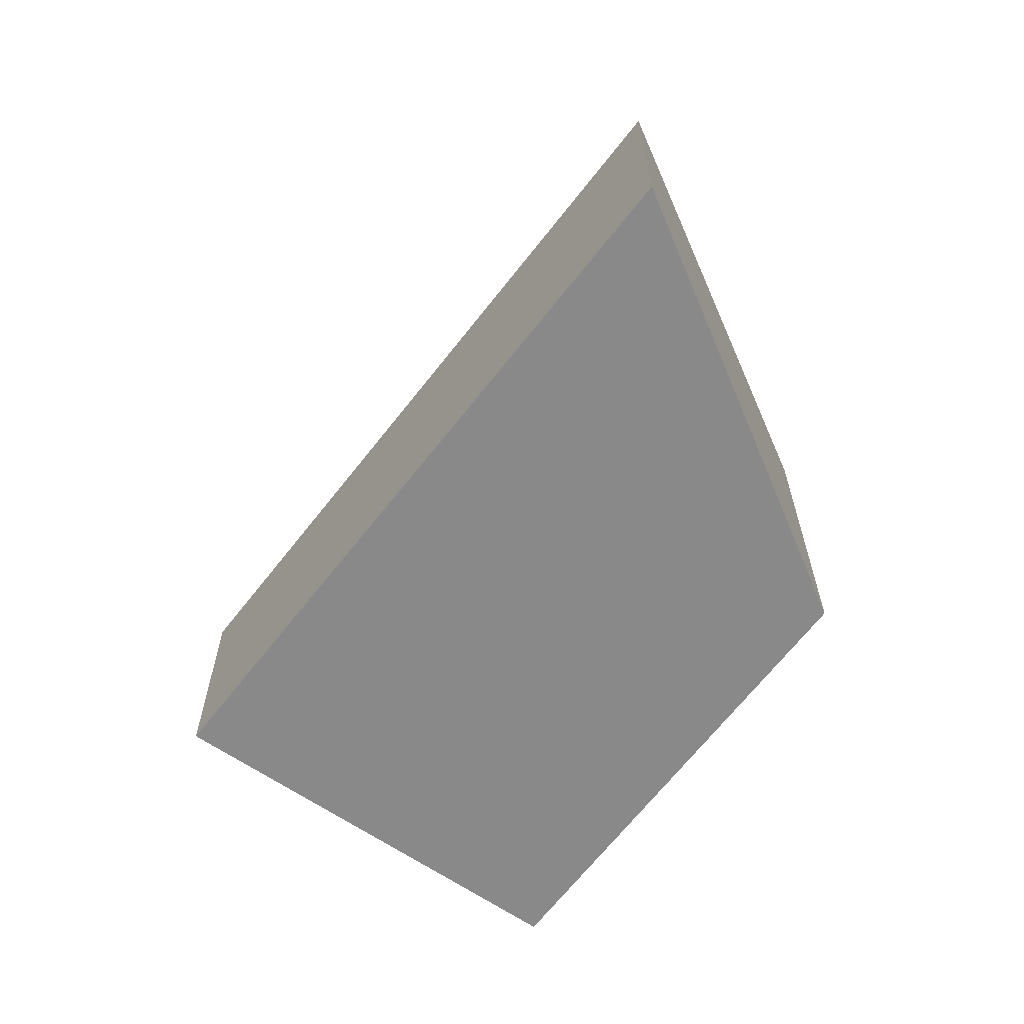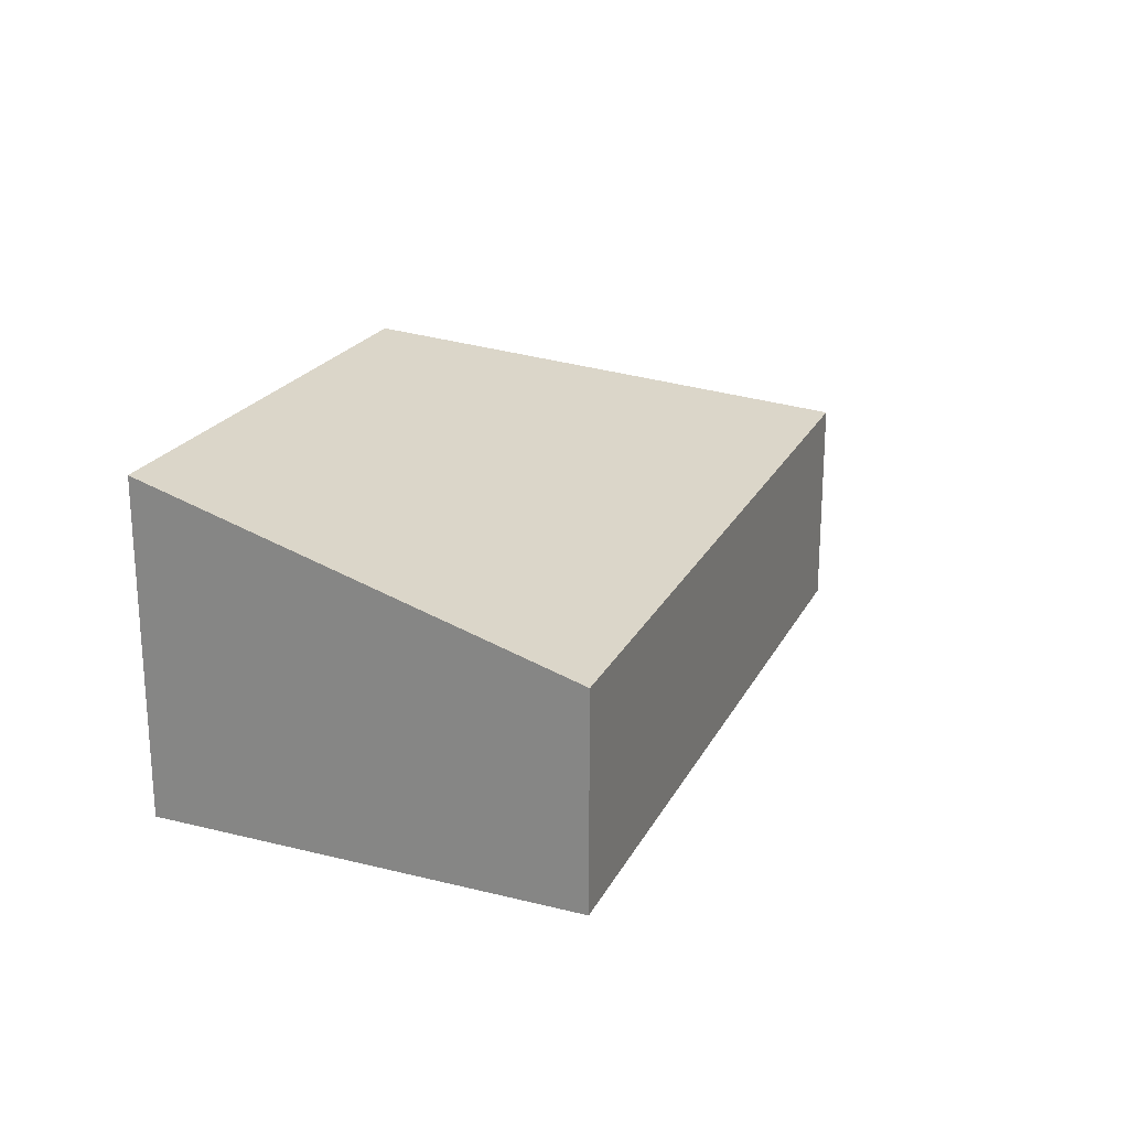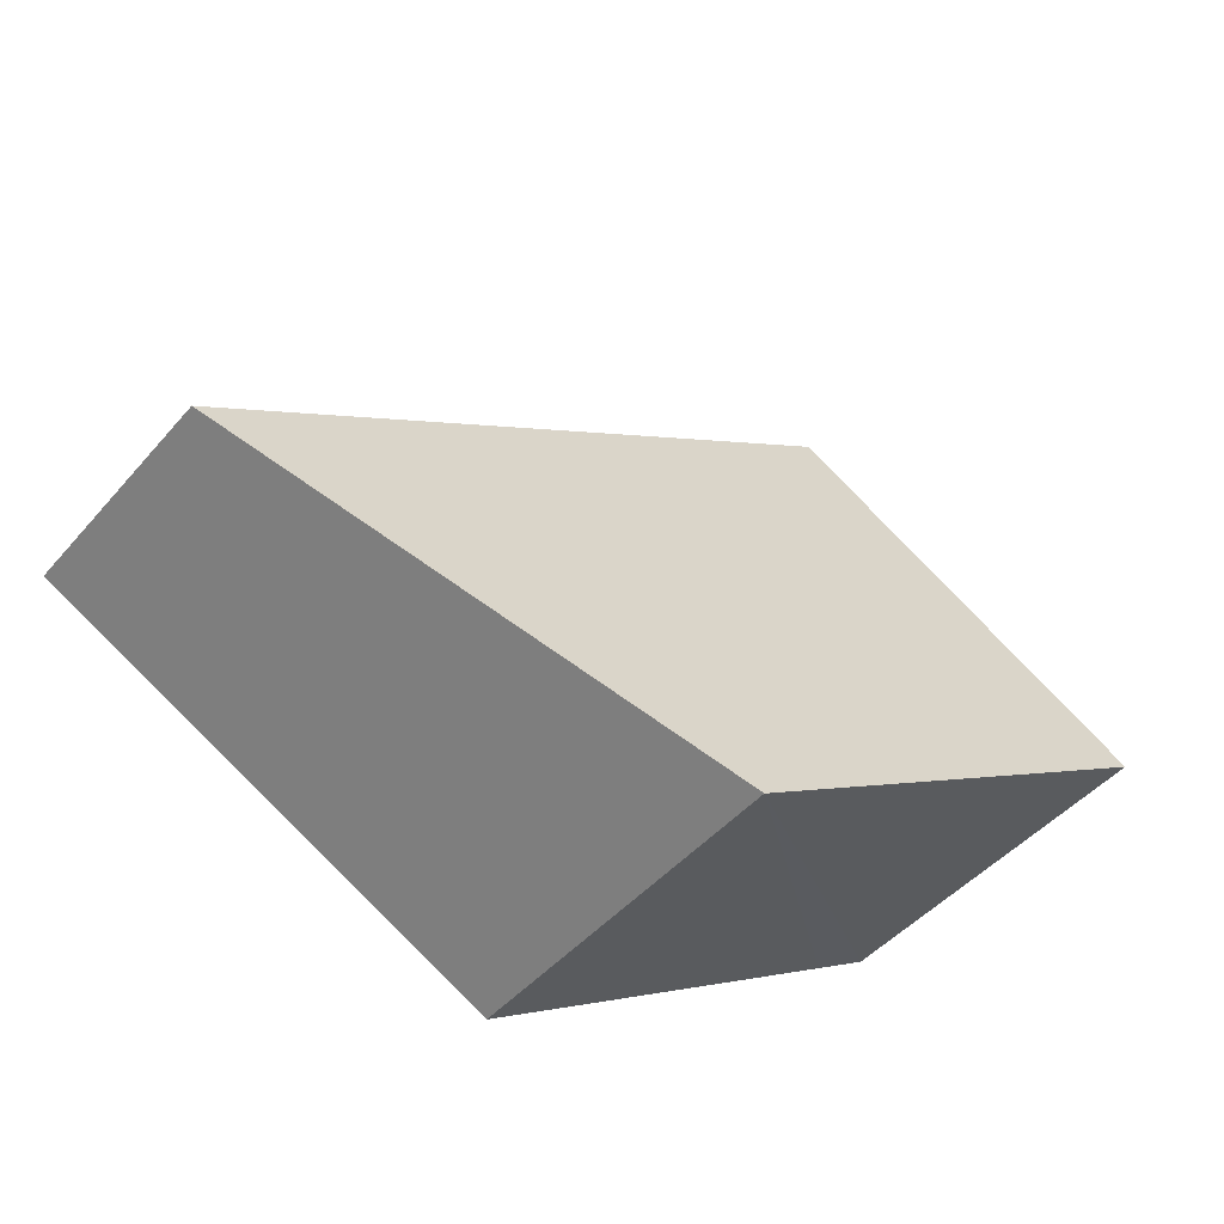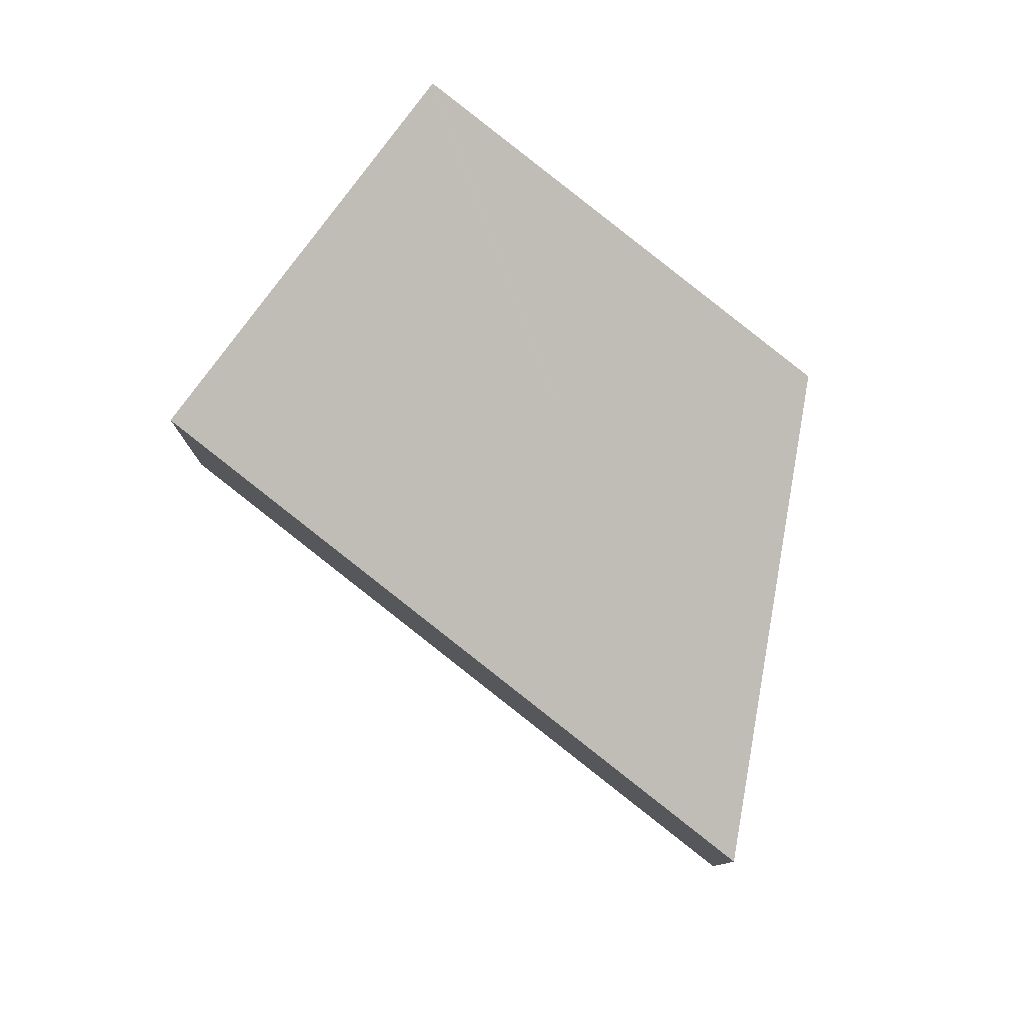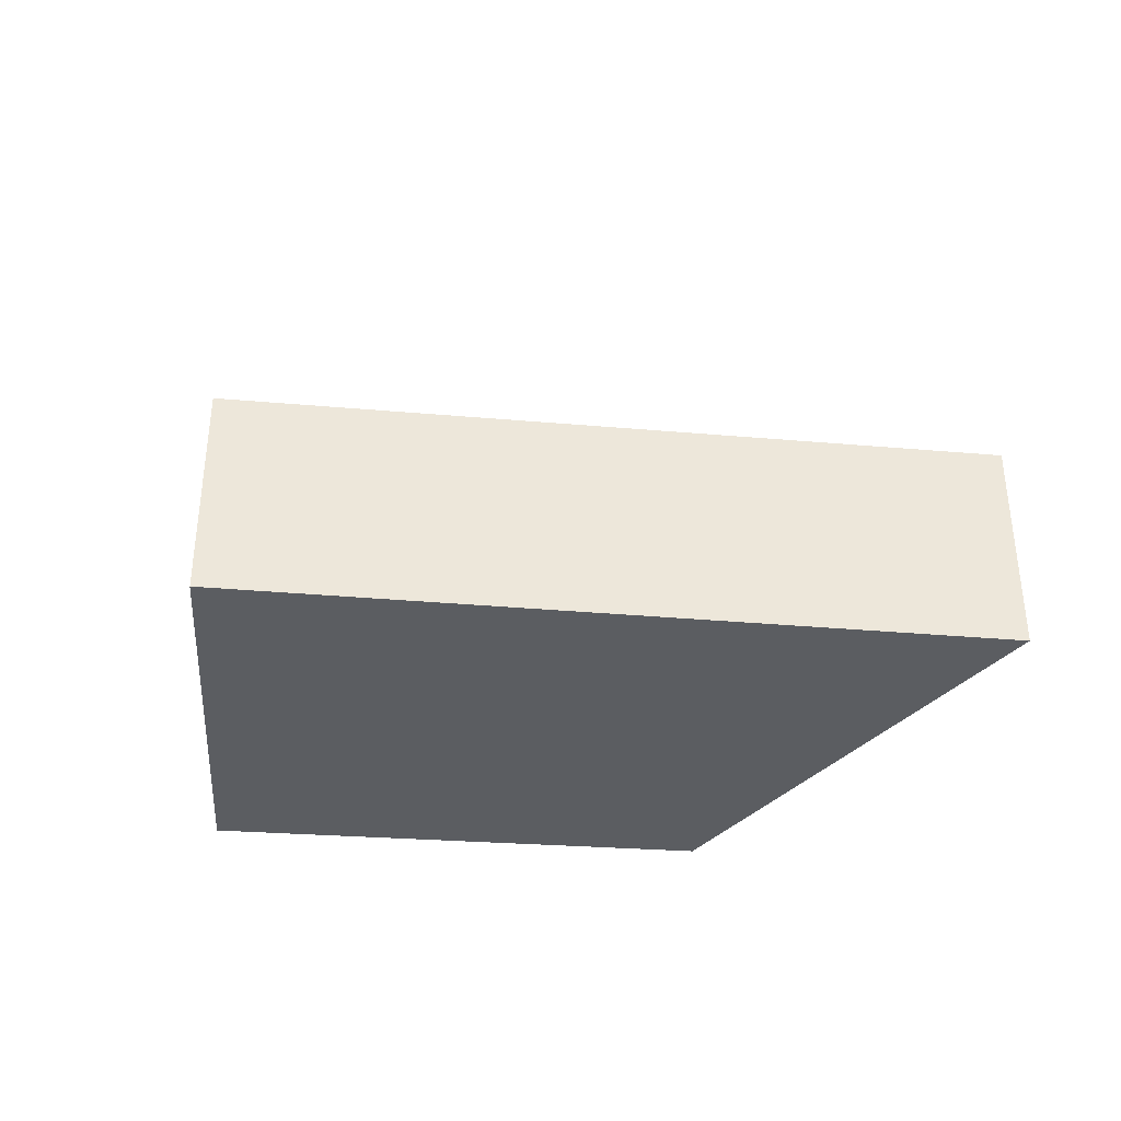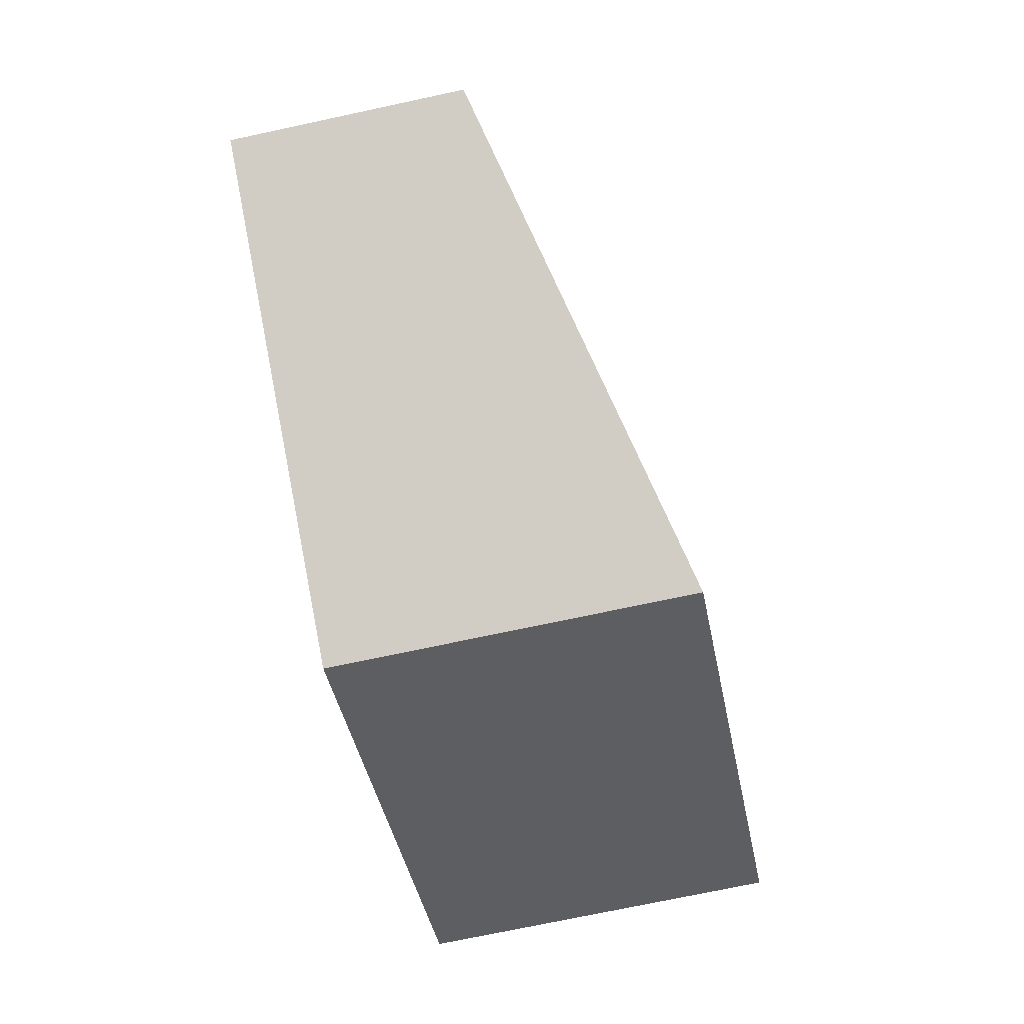
<metadata>
{"format":"obj","ext":"obj","renderer":"f3d","projection":"perspective","resolution":1024,"background":"white","views":[{"elev":-63.0,"azim":86.1,"up":"+Y"},{"elev":22.6,"azim":-35.3,"up":"+Y"},{"elev":-46.4,"azim":141.7,"up":"+Z"},{"elev":78.7,"azim":71.8,"up":"+Y"},{"elev":-36.2,"azim":27.2,"up":"+Y"},{"elev":-72.8,"azim":102.1,"up":"+Z"}]}
</metadata>
<code>
v  0.811 5.02 -0.514
v  12.73 3.214 -0.68
v  6.247 4.979 -3.958
v  0 5.026 3.078e-16
v  0.011 5.02 0.019
v  0.269 4.882 0.442
v  3.378 3.214 5.548
v  0 0 0
v  0.011 -1.163e-18 0.019
v  3.378 -3.397e-16 5.548
v  0.269 -2.706e-17 0.442
v  12.73 4.164e-17 -0.68
v  0.811 3.147e-17 -0.514
v  6.247 2.424e-16 -3.958
g defaultobject
f 1 2 3
f 2 1 4
f 2 4 5
f 2 5 6
f 2 6 7
f 8 5 4
f 5 8 9
f 9 6 5
f 6 9 7
f 7 9 10
f 10 9 11
f 10 2 7
f 2 10 12
f 1 8 4
f 8 1 3
f 8 3 13
f 13 3 14
f 2 14 3
f 14 2 12
f 11 12 10
f 12 11 14
f 14 11 9
f 14 9 8
f 14 8 13

</code>
